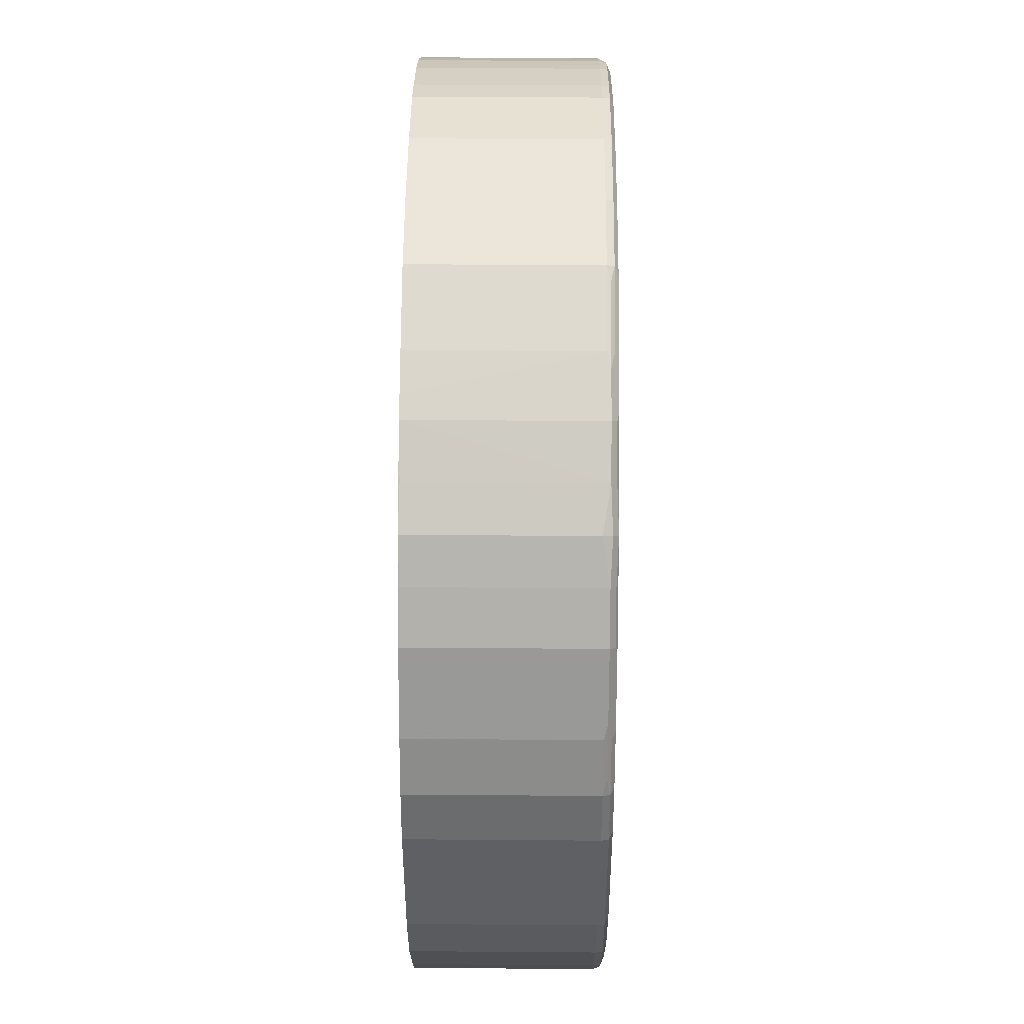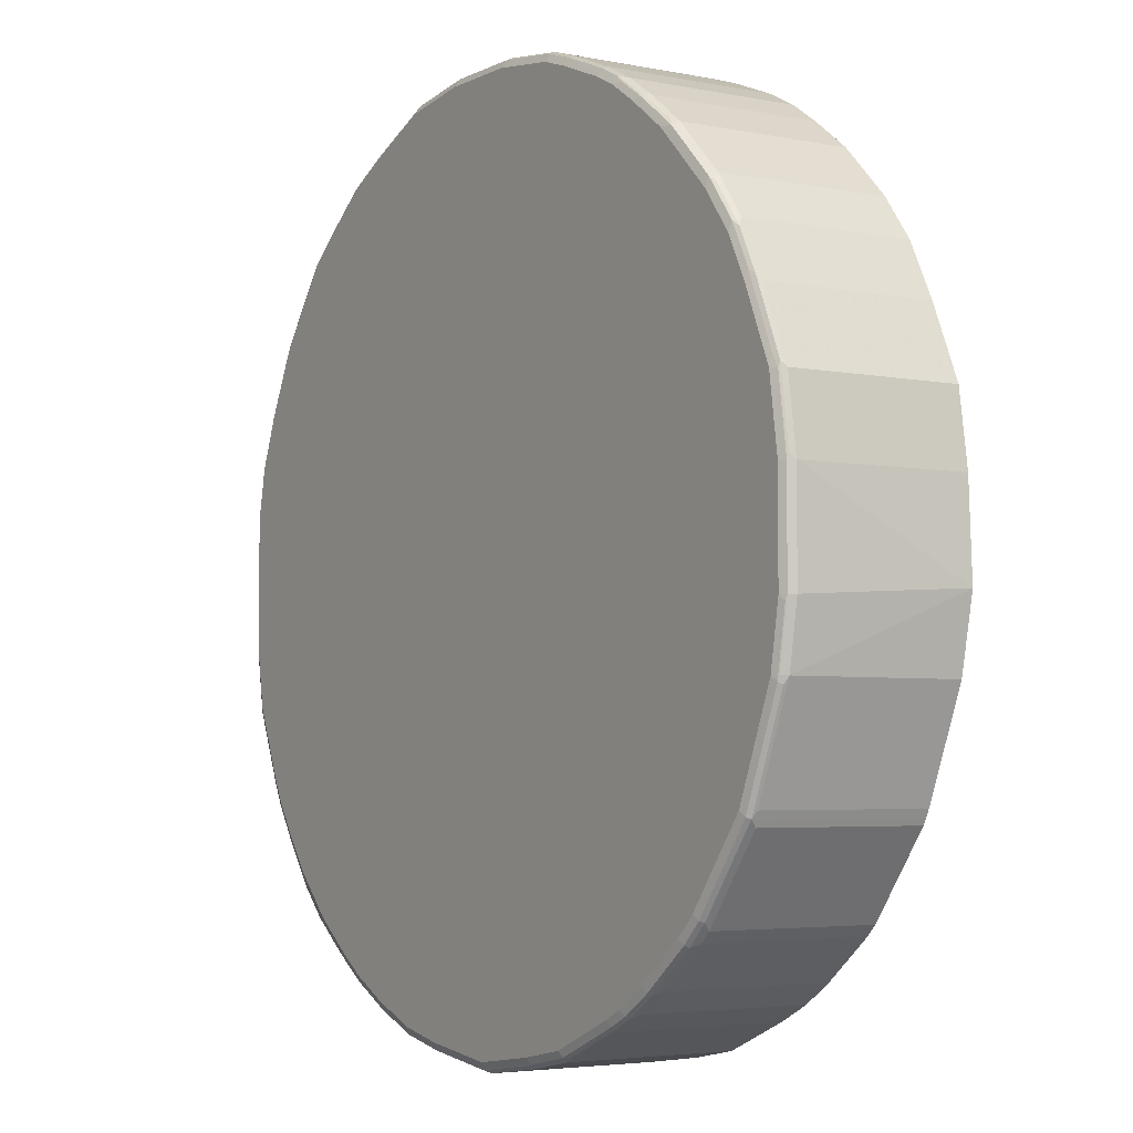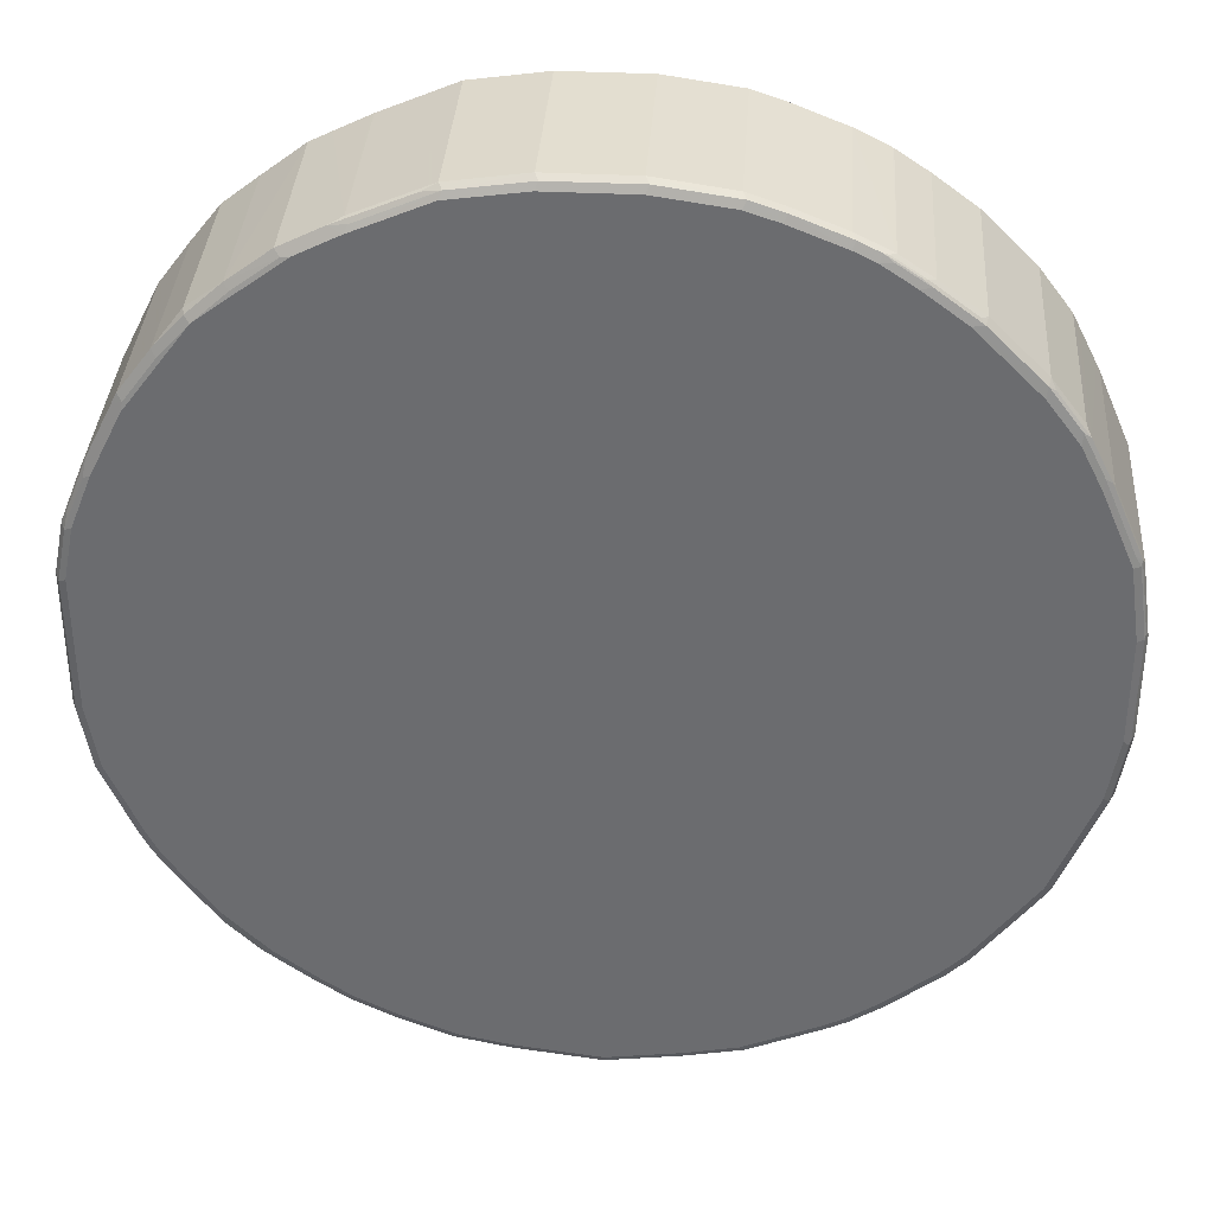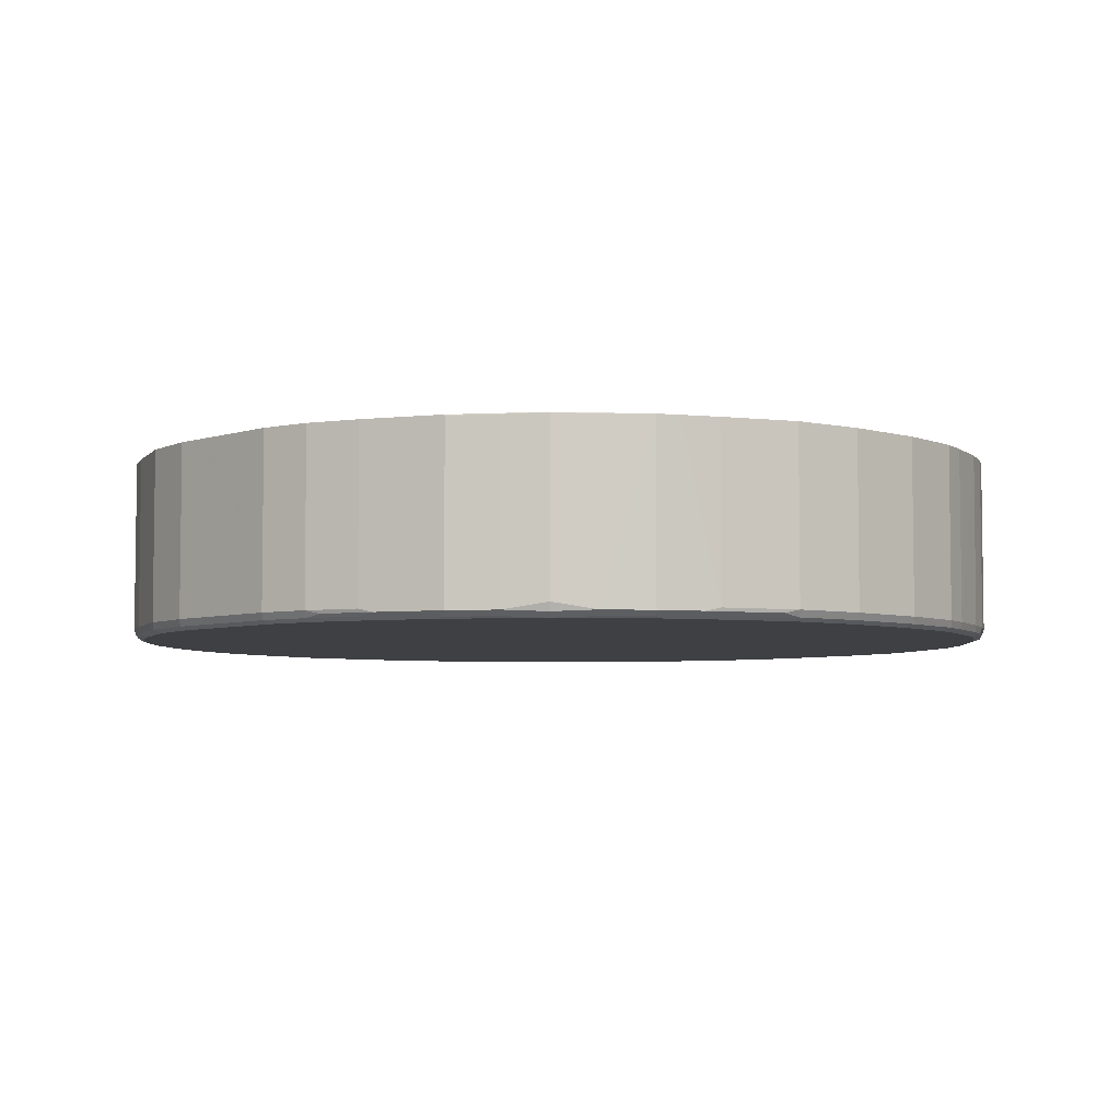
<metadata>
{"format":"obj","ext":"obj","renderer":"f3d","projection":"perspective","resolution":1024,"background":"white","views":[{"elev":47.7,"azim":-89.5,"up":"+Z"},{"elev":-4.2,"azim":56.9,"up":"+Z"},{"elev":35.8,"azim":3.8,"up":"+Z"},{"elev":-5.1,"azim":-43.6,"up":"+Y"}]}
</metadata>
<code>
v -0.7874 -0.5369 0.1431
v -0.7814 -0.5488 0.1371
v -0.7695 -0.5369 0.2326
v -0.7874 -0.2367 0.1431
v -0.7874 -0.5369 -0.08939
v -0.7695 -0.5548 0.1431
v -0.7635 -0.5488 0.2266
v -0.7814 -0.5488 -0.0954
v -0.7695 -0.2367 0.2326
v -0.7575 -0.5428 0.2564
v -0.7217 -0.5428 0.3459
v -0.7337 -0.5369 0.322
v -0.7874 -0.2367 -0.08939
v -0.7695 -0.5369 -0.1968
v -0.7516 -0.5548 0.2326
v -0.7695 -0.5548 -0.08939
v -0.7277 -0.5488 0.316
v -0.7635 -0.5488 -0.2027
v -0.7516 -0.5548 -0.1968
v -0.7337 -0.2367 0.322
v -0.6799 -0.5369 0.4295
v -0.7098 -0.5309 0.3698
v -0.6959 -0.2367 0.3977
v -0.7098 -0.5488 0.3519
v -0.6711 -0.5458 0.4384
v -0.668 -0.5428 0.4532
v -0.7199 -0.2367 0.3496
v -0.7695 -0.2367 -0.1968
v -0.7158 -0.5369 -0.322
v -0.7098 -0.5488 -0.328
v -0.7158 -0.5548 0.322
v -0.6978 -0.5548 -0.322
v -0.6779 -0.2367 0.4335
v -0.677 -0.5518 0.4085
v -0.662 -0.5548 0.4295
v -0.6591 -0.5518 0.4443
v -0.6143 -0.5428 0.5249
v -0.668 -0.2386 0.4532
v -0.7158 -0.2367 -0.322
v -0.7098 -0.5369 -0.334
v -0.689 -0.5458 -0.3712
v -0.6919 -0.5488 -0.3638
v -0.6799 -0.5548 -0.3578
v -0.6689 -0.2367 0.4514
v -0.5547 -0.5548 0.5725
v -0.6054 -0.5518 0.516
v -0.6143 -0.2386 0.5249
v -0.5636 -0.5458 0.5815
v -0.5667 -0.5309 0.5845
v -0.7098 -0.2367 -0.334
v -0.6992 -0.2367 -0.3551
v -0.6919 -0.5369 -0.3698
v -0.6859 -0.5369 -0.3817
v -0.6532 -0.5458 -0.425
v -0.6561 -0.5488 -0.4174
v -0.6799 -0.5503 -0.378
v -0.6441 -0.5548 -0.4116
v -0.6152 -0.2367 0.523
v -0.4831 -0.5548 0.6263
v -0.4264 -0.5518 0.677
v -0.4979 -0.5518 0.6232
v -0.507 -0.5428 0.6322
v -0.5667 -0.2367 0.5845
v -0.6919 -0.2367 -0.3698
v -0.6859 -0.2367 -0.3817
v -0.6501 -0.5369 -0.4353
v -0.5964 -0.5369 -0.507
v -0.5994 -0.5458 -0.4965
v -0.5905 -0.5503 -0.5033
v -0.6441 -0.5503 -0.4316
v -0.5905 -0.5548 -0.4831
v -0.4114 -0.5548 0.68
v -0.3758 -0.5548 0.6978
v -0.3548 -0.5518 0.7128
v -0.3997 -0.5428 0.7039
v -0.4353 -0.5428 0.686
v -0.507 -0.2386 0.6322
v -0.4358 -0.2367 0.6863
v -0.5051 -0.2367 0.6331
v -0.6501 -0.2367 -0.4353
v -0.5964 -0.2367 -0.507
v -0.5786 -0.5369 -0.5249
v -0.5368 -0.5503 -0.5569
v -0.5189 -0.5548 -0.5546
v -0.34 -0.5548 0.7157
v -0.3638 -0.5428 0.7217
v -0.4 -0.2367 0.7042
v -0.5786 -0.2367 -0.5249
v -0.5428 -0.5369 -0.5606
v -0.5278 -0.5458 -0.568
v -0.4563 -0.5458 -0.6218
v -0.4652 -0.5503 -0.6106
v -0.4473 -0.5548 -0.6084
v -0.334 -0.5488 0.7276
v -0.2146 -0.5548 0.7694
v -0.2086 -0.5488 0.7814
v -0.34 -0.5369 0.7336
v -0.2385 -0.5428 0.7754
v -0.3441 -0.2367 0.7316
v -0.5428 -0.2367 -0.5606
v -0.4711 -0.5369 -0.6143
v -0.4174 -0.5369 -0.6502
v -0.4026 -0.5458 -0.6576
v -0.4114 -0.5503 -0.6463
v -0.3937 -0.5548 -0.6442
v -0.08938 -0.5548 0.7873
v -0.08341 -0.5488 0.7993
v -0.08938 -0.5369 0.8053
v -0.2146 -0.5369 0.7873
v -0.34 -0.2367 0.7336
v -0.4711 -0.2367 -0.6143
v -0.4174 -0.2367 -0.6502
v -0.3818 -0.5369 -0.6681
v -0.3309 -0.5458 -0.6934
v -0.34 -0.5503 -0.6823
v -0.3221 -0.5548 -0.6799
v 0.05358 -0.5548 0.7873
v 0.05955 -0.5488 0.7993
v 0.05358 -0.5369 0.8053
v -0.08938 -0.2367 0.8053
v -0.2146 -0.2367 0.7873
v -0.3818 -0.2367 -0.6681
v -0.3367 -0.2367 -0.6906
v -0.3459 -0.5369 -0.686
v -0.3221 -0.5369 -0.6978
v -0.2415 -0.5458 -0.7291
v -0.2325 -0.5488 -0.7277
v -0.2504 -0.5503 -0.718
v -0.2325 -0.5548 -0.7157
v 0.179 -0.5548 0.7694
v 0.1848 -0.5488 0.7814
v 0.05358 -0.2367 0.8053
v 0.179 -0.5369 0.7873
v -0.3221 -0.2367 -0.6978
v -0.2325 -0.5369 -0.7336
v -0.1431 -0.5369 -0.7515
v -0.152 -0.5458 -0.747
v -0.1431 -0.5488 -0.7456
v -0.1431 -0.5548 -0.7336
v 0.2325 -0.5548 0.7515
v 0.2385 -0.5488 0.7635
v 0.179 -0.2367 0.7873
v 0.2325 -0.5369 0.7694
v -0.2325 -0.2367 -0.7336
v -0.1431 -0.2367 -0.7515
v -0.0001435 -0.5369 -0.7695
v -0.008869 -0.5458 -0.7649
v -0.0001435 -0.5488 -0.7635
v -0.0001435 -0.5548 -0.7515
v 0.3221 -0.5548 0.7157
v 0.328 -0.5488 0.7276
v 0.3221 -0.5369 0.7336
v 0.2325 -0.2367 0.7694
v 0.323 -0.2367 0.7336
v -0.0001435 -0.2367 -0.7695
v 0.1252 -0.5369 -0.7515
v 0.1252 -0.5488 -0.7456
v 0.008888 -0.5503 -0.7604
v 0.1252 -0.5548 -0.7336
v 0.3579 -0.5548 0.6978
v 0.3639 -0.5488 0.7097
v 0.346 -0.5369 0.7217
v 0.3816 -0.5369 0.7039
v 0.379 -0.2367 0.7052
v 0.1252 -0.2367 -0.7515
v 0.2146 -0.5369 -0.7336
v 0.2146 -0.5488 -0.7277
v 0.2236 -0.5503 -0.7246
v 0.1341 -0.5503 -0.7425
v 0.2146 -0.5548 -0.7157
v 0.4115 -0.5548 0.6621
v 0.4317 -0.5503 0.6621
v 0.3779 -0.5503 0.6978
v 0.4174 -0.5488 0.674
v 0.4249 -0.5458 0.671
v 0.3712 -0.5458 0.7068
v 0.4353 -0.5369 0.6679
v 0.3816 -0.2367 0.7039
v 0.2146 -0.2367 -0.7336
v 0.34 -0.5369 -0.6799
v 0.2266 -0.5428 -0.7277
v 0.3489 -0.5503 -0.671
v 0.34 -0.5548 -0.6621
v 0.4831 -0.5548 0.6084
v 0.5032 -0.5503 0.6084
v 0.4966 -0.5458 0.6174
v 0.4353 -0.2367 0.6679
v 0.507 -0.5369 0.6143
v 0.34 -0.2367 -0.6799
v 0.3639 -0.5309 -0.6681
v 0.3519 -0.5428 -0.6739
v 0.3847 -0.5503 -0.6531
v 0.3756 -0.5548 -0.6442
v 0.5547 -0.5548 0.5368
v 0.5927 -0.5503 0.5189
v 0.5607 -0.5369 0.5607
v 0.507 -0.2367 0.6143
v 0.3639 -0.2367 -0.6681
v 0.3995 -0.5309 -0.6502
v 0.3876 -0.5428 -0.656
v 0.4384 -0.5503 -0.6174
v 0.4294 -0.5548 -0.6084
v 0.5904 -0.5548 0.501
v 0.6039 -0.5458 0.5099
v 0.5964 -0.5369 0.5249
v 0.6464 -0.5503 0.4474
v 0.5607 -0.2367 0.5607
v 0.3995 -0.2367 -0.6502
v 0.4533 -0.5309 -0.6143
v 0.4413 -0.5428 -0.6203
v 0.5309 -0.5428 -0.5488
v 0.5278 -0.5503 -0.5457
v 0.5189 -0.5548 -0.5367
v 0.6441 -0.5548 0.4295
v 0.6576 -0.5458 0.4384
v 0.6501 -0.5369 0.4532
v 0.5964 -0.2367 0.5249
v 0.6643 -0.5503 0.4116
v 0.4533 -0.2367 -0.6143
v 0.5428 -0.5309 -0.5427
v 0.5667 -0.5428 -0.513
v 0.5636 -0.5503 -0.5099
v 0.5547 -0.5548 -0.501
v 0.68 -0.5548 0.3578
v 0.6934 -0.5458 0.3667
v 0.6919 -0.5369 0.3698
v 0.6919 -0.2367 0.3698
v 0.662 -0.2367 0.4295
v 0.6547 -0.2367 0.4441
v 0.6501 -0.2367 0.4532
v 0.6823 -0.5503 0.3757
v 0.5428 -0.2367 -0.5427
v 0.5607 -0.5309 -0.5249
v 0.6174 -0.5503 -0.4384
v 0.674 -0.5428 -0.3698
v 0.662 -0.5548 -0.3578
v 0.7337 -0.5548 0.2326
v 0.6979 -0.5369 0.3578
v 0.747 -0.5458 0.2416
v 0.7516 -0.5369 0.2326
v 0.6979 -0.2367 0.3578
v 0.7358 -0.5503 0.2505
v 0.5607 -0.2367 -0.5249
v 0.668 -0.5309 -0.3817
v 0.6709 -0.5503 -0.3667
v 0.6731 -0.2367 -0.3716
v 0.68 -0.5369 -0.3578
v 0.7158 -0.5369 -0.2684
v 0.7456 -0.5428 -0.1908
v 0.7426 -0.5503 -0.1879
v 0.6979 -0.5548 -0.2684
v 0.7516 -0.5548 0.1073
v 0.7456 -0.5488 0.2326
v 0.7649 -0.5458 0.1162
v 0.7694 -0.5369 0.1073
v 0.7516 -0.2367 0.2326
v 0.668 -0.2367 -0.3817
v 0.68 -0.2367 -0.3578
v 0.7516 -0.5369 -0.1788
v 0.7158 -0.2367 -0.2684
v 0.7456 -0.5488 -0.1788
v 0.7605 -0.5503 -0.08045
v 0.7516 -0.5548 -0.07151
v 0.7337 -0.5548 -0.1788
v 0.7634 -0.5488 0.1073
v 0.7634 -0.5488 -0.07151
v 0.7694 -0.5369 -0.07151
v 0.7694 -0.2367 0.1073
v 0.7764 -0.2367 -0.05363
v 0.7516 -0.2367 -0.1788
f 157 167 168
f 150 160 161
f 150 161 151
f 151 161 162
f 151 162 152
f 157 168 169
f 156 166 167
f 154 162 163
f 154 163 164
f 156 167 157
f 156 165 179
f 156 179 166
f 152 162 154
f 149 158 159
f 146 165 156
f 148 157 158
f 146 148 147
f 146 157 148
f 146 156 157
f 146 155 165
f 143 154 153
f 143 152 154
f 141 152 143
f 141 151 152
f 141 150 151
f 157 169 158
f 138 148 149
f 140 150 141
f 138 149 139
f 148 158 149
f 158 169 159
f 166 181 167
f 159 168 170
f 177 188 197
f 175 188 177
f 137 148 138
f 175 186 188
f 172 186 175
f 172 185 186
f 172 184 185
f 172 175 174
f 171 184 172
f 168 183 170
f 168 182 183
f 168 181 182
f 167 181 168
f 166 189 180
f 159 169 168
f 166 179 189
f 163 178 164
f 163 187 178
f 163 177 187
f 163 175 177
f 163 176 175
f 161 163 162
f 161 176 163
f 161 175 176
f 161 174 175
f 161 172 174
f 161 173 172
f 160 173 161
f 160 172 173
f 160 171 172
f 166 180 181
f 137 147 148
f 113 122 123
f 136 146 137
f 114 124 125
f 113 123 124
f 108 121 109
f 108 120 121
f 108 132 120
f 108 119 132
f 107 119 108
f 107 118 119
f 106 118 107
f 106 117 118
f 105 115 116
f 104 115 105
f 103 115 104
f 103 114 115
f 114 125 126
f 103 124 114
f 102 113 103
f 102 122 113
f 102 112 122
f 101 112 102
f 101 111 112
f 97 121 110
f 97 109 121
f 97 110 99
f 96 109 98
f 96 108 109
f 96 107 108
f 95 107 96
f 177 197 187
f 95 106 107
f 103 113 124
f 137 146 147
f 114 126 115
f 115 127 128
f 136 155 146
f 136 145 155
f 135 145 136
f 135 144 145
f 133 153 142
f 133 143 153
f 133 141 143
f 131 141 133
f 130 141 131
f 130 140 141
f 127 139 129
f 127 138 139
f 127 129 128
f 126 138 127
f 115 126 127
f 126 137 138
f 126 135 136
f 125 135 126
f 125 144 135
f 125 134 144
f 123 125 124
f 123 134 125
f 119 142 132
f 119 133 142
f 119 131 133
f 118 131 119
f 118 130 131
f 117 130 118
f 115 129 116
f 115 128 129
f 126 136 137
f 180 189 198
f 225 239 240
f 180 190 191
f 238 256 241
f 238 240 256
f 237 253 242
f 237 252 253
f 236 250 251
f 236 245 250
f 235 250 245
f 235 249 250
f 235 248 249
f 235 247 248
f 235 258 247
f 235 246 258
f 235 244 246
f 234 245 236
f 234 235 245
f 233 257 244
f 233 243 257
f 231 237 242
f 225 240 238
f 225 242 239
f 225 231 242
f 225 227 226
f 225 241 227
f 225 238 241
f 224 237 231
f 223 234 236
f 222 234 223
f 221 235 234
f 221 244 235
f 239 253 254
f 239 254 240
f 239 242 253
f 240 254 255
f 92 105 93
f 262 266 265
f 261 266 262
f 259 270 269
f 259 266 261
f 259 267 266
f 259 269 267
f 255 269 268
f 255 267 269
f 254 267 255
f 254 266 267
f 254 265 266
f 253 265 254
f 252 262 265
f 221 233 244
f 252 263 262
f 250 264 251
f 250 263 264
f 250 262 263
f 250 261 262
f 249 261 250
f 249 259 261
f 248 270 259
f 248 260 270
f 248 259 249
f 247 260 248
f 247 258 260
f 244 257 246
f 240 268 256
f 240 255 268
f 252 265 253
f 221 234 222
f 220 243 233
f 220 232 243
f 196 217 207
f 196 205 217
f 195 215 204
f 195 206 215
f 195 214 206
f 195 203 214
f 195 205 196
f 195 204 205
f 194 203 195
f 192 202 193
f 192 201 202
f 192 210 201
f 192 200 210
f 191 200 192
f 199 209 210
f 190 208 199
f 190 200 191
f 190 199 200
f 188 207 197
f 188 196 207
f 185 188 186
f 185 196 188
f 185 195 196
f 184 195 185
f 184 194 195
f 183 192 193
f 182 192 183
f 182 191 192
f 181 191 182
f 180 191 181
f 190 198 208
f 180 198 190
f 199 210 200
f 199 219 209
f 218 231 225
f 218 224 231
f 215 230 216
f 215 229 230
f 215 228 229
f 215 227 228
f 215 226 227
f 215 225 226
f 215 218 225
f 214 224 218
f 212 223 213
f 212 222 223
f 211 222 212
f 211 221 222
f 199 208 219
f 211 233 221
f 209 232 220
f 209 219 232
f 209 211 210
f 209 220 211
f 206 218 215
f 206 214 218
f 205 230 217
f 205 216 230
f 205 215 216
f 204 215 205
f 201 213 202
f 201 212 213
f 201 211 212
f 201 210 211
f 211 220 233
f 92 104 105
f 6 106 95
f 91 104 92
f 6 139 149
f 6 129 139
f 6 116 129
f 6 105 116
f 6 93 105
f 6 84 93
f 6 57 71
f 6 43 57
f 6 32 43
f 6 19 32
f 6 16 19
f 5 14 8
f 5 28 14
f 5 13 28
f 4 28 13
f 4 39 28
f 4 50 39
f 4 51 50
f 4 64 51
f 4 65 64
f 4 80 65
f 4 81 80
f 4 88 81
f 4 100 88
f 4 111 100
f 4 112 111
f 4 122 112
f 4 123 122
f 4 134 123
f 6 149 159
f 6 159 170
f 6 170 183
f 6 183 193
f 7 15 31
f 6 31 15
f 6 35 31
f 6 45 35
f 6 59 45
f 6 72 59
f 6 73 72
f 6 85 73
f 6 95 85
f 6 117 106
f 6 130 117
f 6 140 130
f 6 150 140
f 6 160 150
f 4 144 134
f 6 171 160
f 6 194 184
f 6 203 194
f 6 214 203
f 6 224 214
f 6 237 224
f 6 252 237
f 6 263 252
f 6 264 263
f 6 251 264
f 6 236 251
f 6 223 236
f 6 213 223
f 6 202 213
f 6 193 202
f 6 184 171
f 7 31 17
f 4 145 144
f 4 165 155
f 4 87 99
f 4 78 87
f 4 79 78
f 4 63 79
f 4 58 63
f 4 44 58
f 4 33 44
f 4 23 33
f 4 27 23
f 4 20 27
f 4 9 20
f 3 20 9
f 3 12 20
f 3 11 12
f 3 10 11
f 3 7 10
f 2 16 6
f 2 8 16
f 2 15 7
f 2 6 15
f 1 8 2
f 1 5 8
f 1 13 5
f 1 4 13
f 1 9 4
f 1 3 9
f 1 7 3
f 1 2 7
f 91 101 102
f 4 99 110
f 4 110 121
f 4 121 120
f 4 120 132
f 4 179 165
f 4 189 179
f 4 198 189
f 4 208 198
f 4 219 208
f 4 232 219
f 4 243 232
f 4 257 243
f 4 246 257
f 4 258 246
f 4 260 258
f 4 270 260
f 4 269 270
f 4 268 269
f 4 155 145
f 4 256 268
f 4 227 241
f 4 228 227
f 4 229 228
f 4 230 229
f 4 217 230
f 4 207 217
f 4 197 207
f 4 187 197
f 4 178 187
f 4 164 178
f 4 154 164
f 4 153 154
f 4 142 153
f 4 132 142
f 4 241 256
f 7 17 11
f 6 71 84
f 8 14 18
f 67 69 68
f 66 81 67
f 66 80 81
f 63 77 79
f 62 78 77
f 62 76 78
f 60 62 61
f 60 76 62
f 60 75 76
f 60 86 75
f 60 74 86
f 60 85 74
f 60 73 85
f 60 72 73
f 67 81 88
f 59 72 60
f 57 70 69
f 56 70 57
f 54 70 55
f 54 69 70
f 54 68 69
f 54 67 68
f 54 66 67
f 53 66 54
f 53 80 66
f 53 65 80
f 52 65 53
f 52 64 65
f 51 64 52
f 49 77 63
f 57 69 71
f 49 62 77
f 67 88 82
f 69 82 89
f 91 103 104
f 91 102 103
f 89 91 90
f 89 101 91
f 89 111 101
f 89 100 111
f 87 97 99
f 86 109 97
f 86 98 109
f 86 96 98
f 86 94 96
f 86 97 87
f 85 96 94
f 85 95 96
f 67 82 69
f 85 94 86
f 83 92 93
f 83 91 92
f 83 90 91
f 83 89 90
f 82 100 89
f 82 88 100
f 77 78 79
f 7 11 10
f 75 86 87
f 75 78 76
f 74 85 86
f 69 84 71
f 69 83 84
f 69 89 83
f 83 93 84
f 48 62 49
f 75 87 78
f 45 62 48
f 26 36 46
f 26 38 33
f 26 47 38
f 26 37 47
f 25 36 26
f 25 35 36
f 25 34 35
f 24 34 25
f 24 31 34
f 21 26 33
f 21 23 22
f 21 33 23
f 19 30 32
f 18 30 19
f 26 46 37
f 14 30 18
f 14 39 29
f 14 28 39
f 12 23 27
f 11 26 21
f 11 25 26
f 11 24 25
f 11 31 24
f 11 17 31
f 11 23 12
f 11 22 23
f 11 21 22
f 8 19 16
f 47 63 58
f 8 18 19
f 14 29 30
f 29 39 50
f 12 27 20
f 29 40 30
f 45 60 61
f 29 50 40
f 45 61 62
f 45 59 60
f 43 56 57
f 42 56 43
f 42 70 56
f 42 55 70
f 41 54 42
f 41 53 54
f 41 52 53
f 40 52 41
f 40 51 52
f 40 50 51
f 38 58 44
f 42 54 55
f 37 63 47
f 30 41 42
f 30 40 41
f 38 47 58
f 30 42 43
f 30 43 32
f 31 35 34
f 33 38 44
f 35 45 46
f 35 46 36
f 37 46 45
f 37 45 48
f 37 48 49
f 37 49 63

</code>
